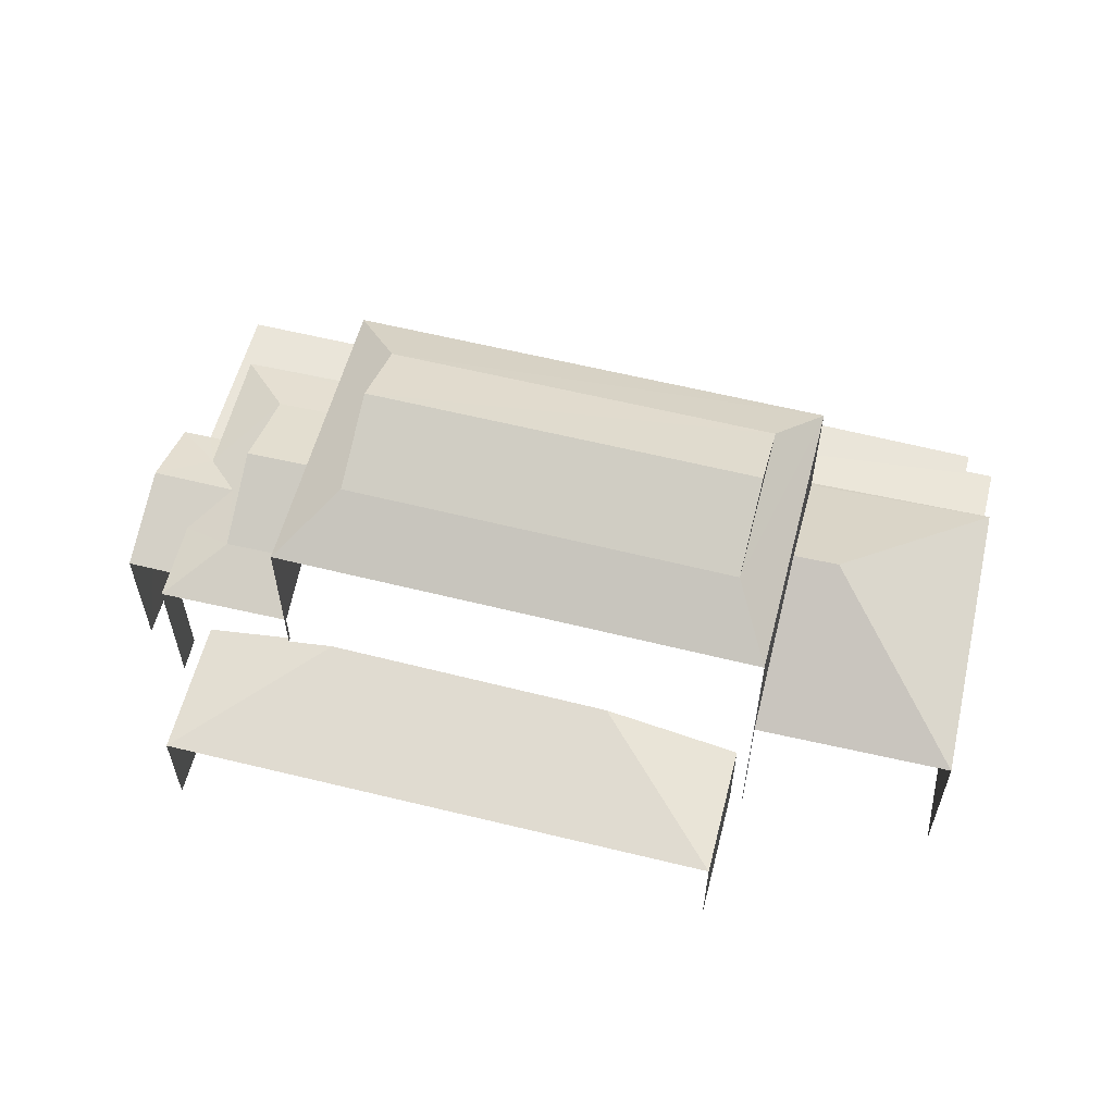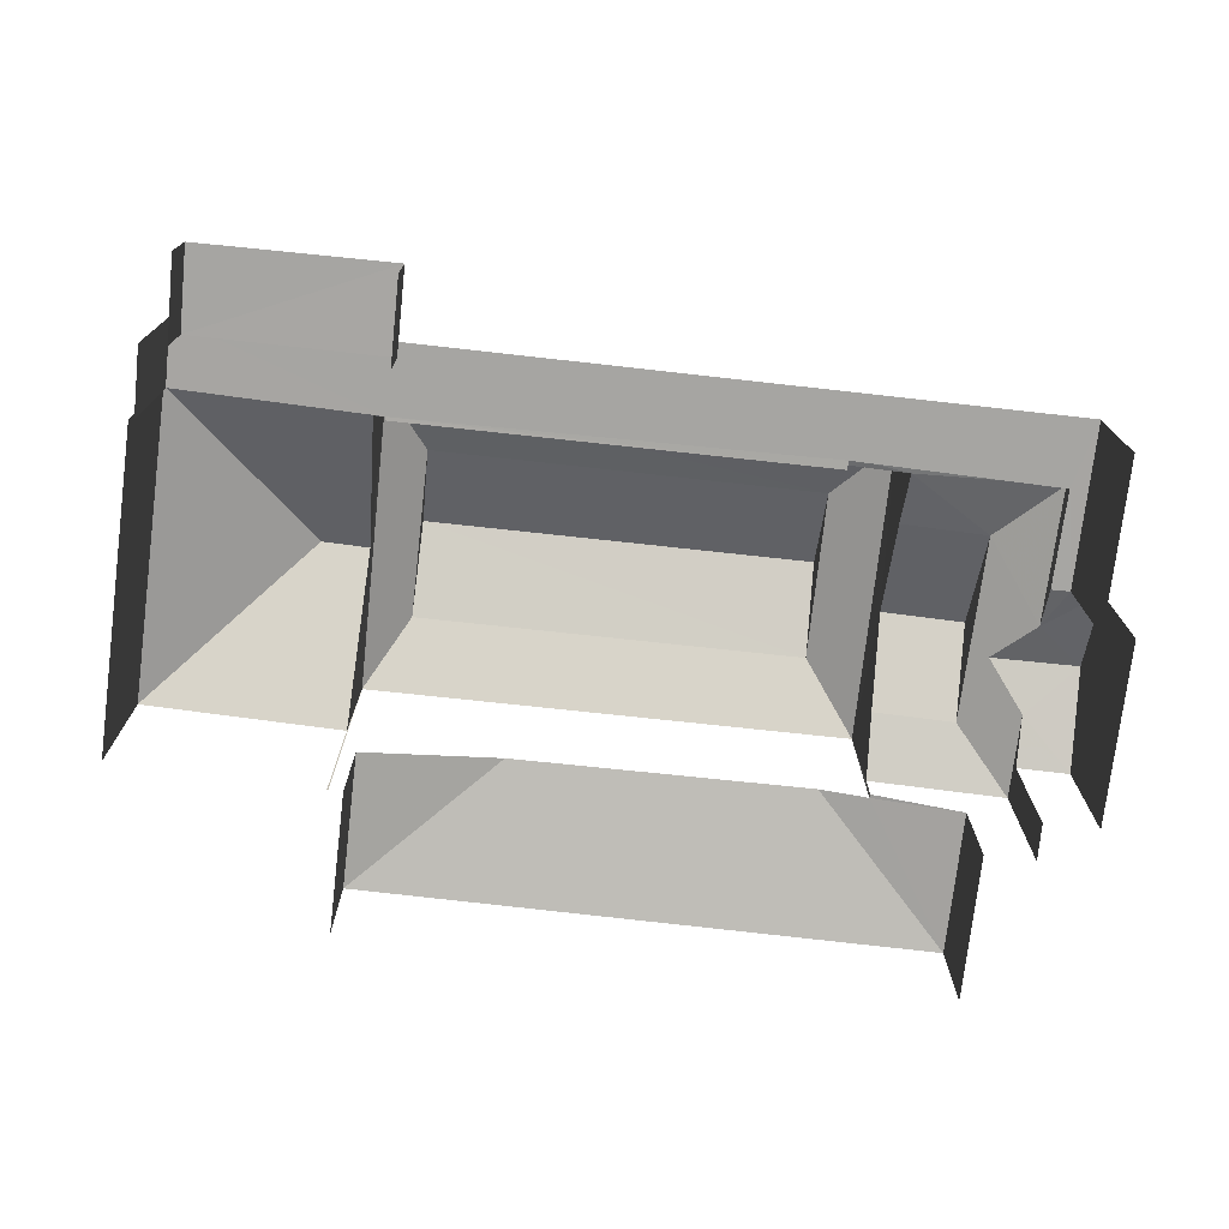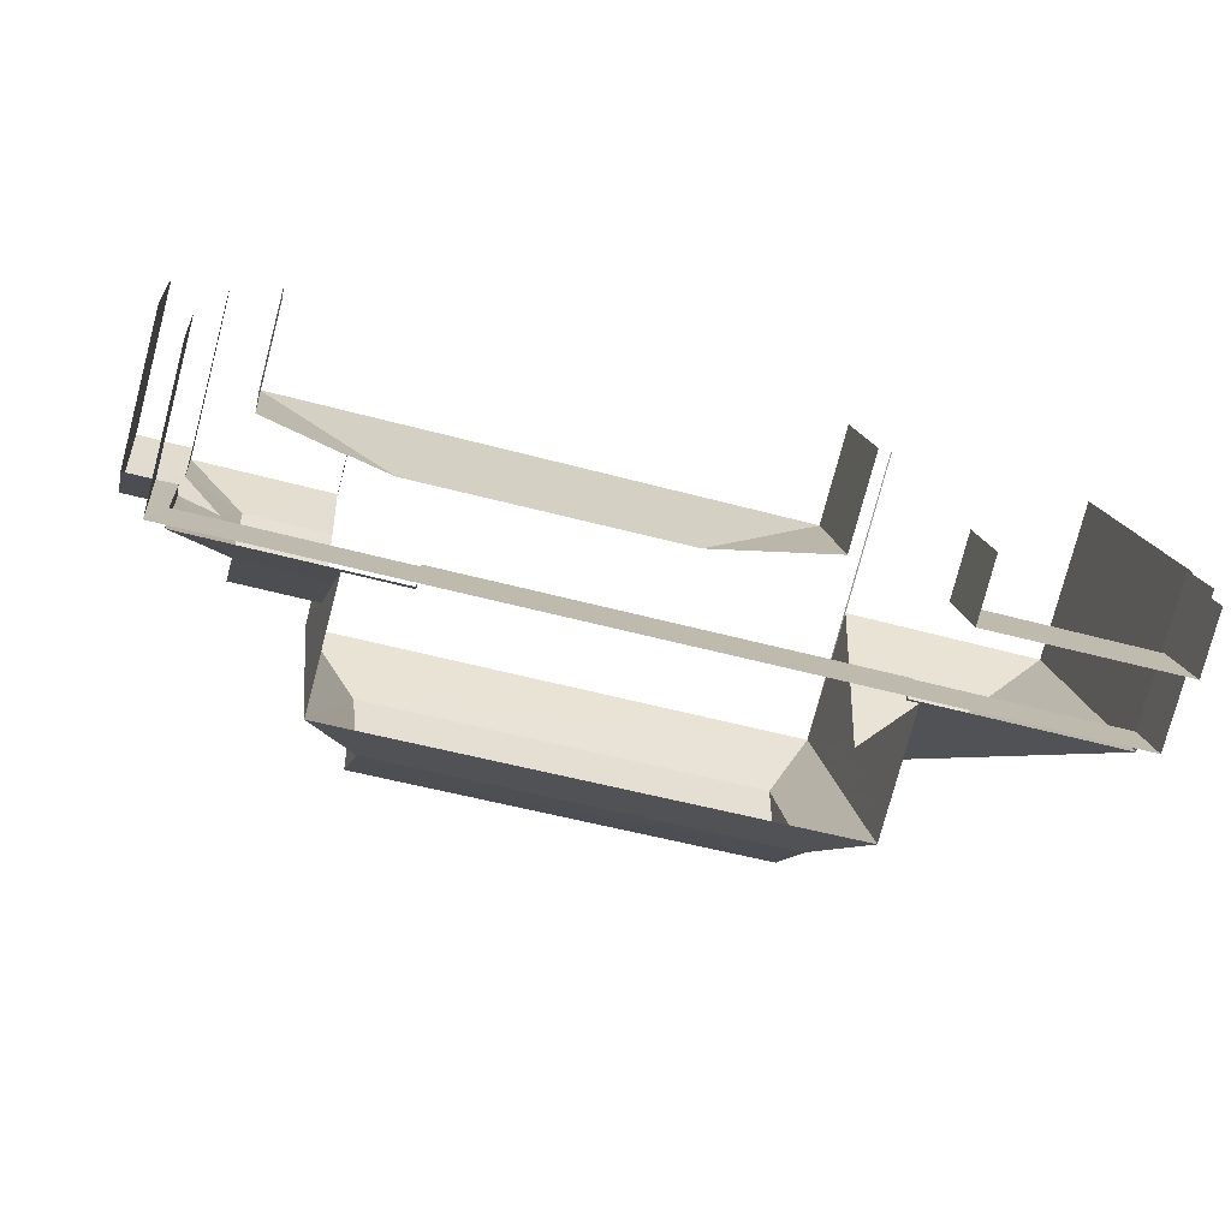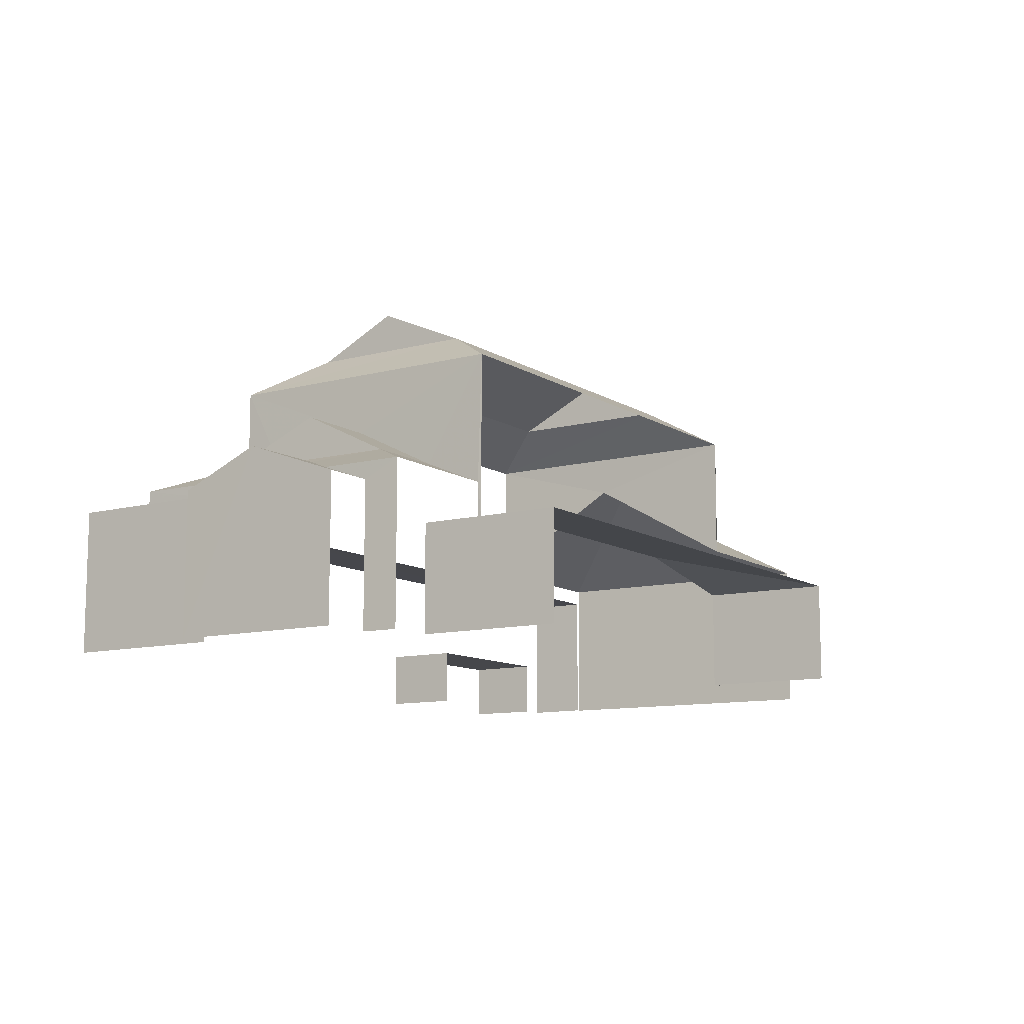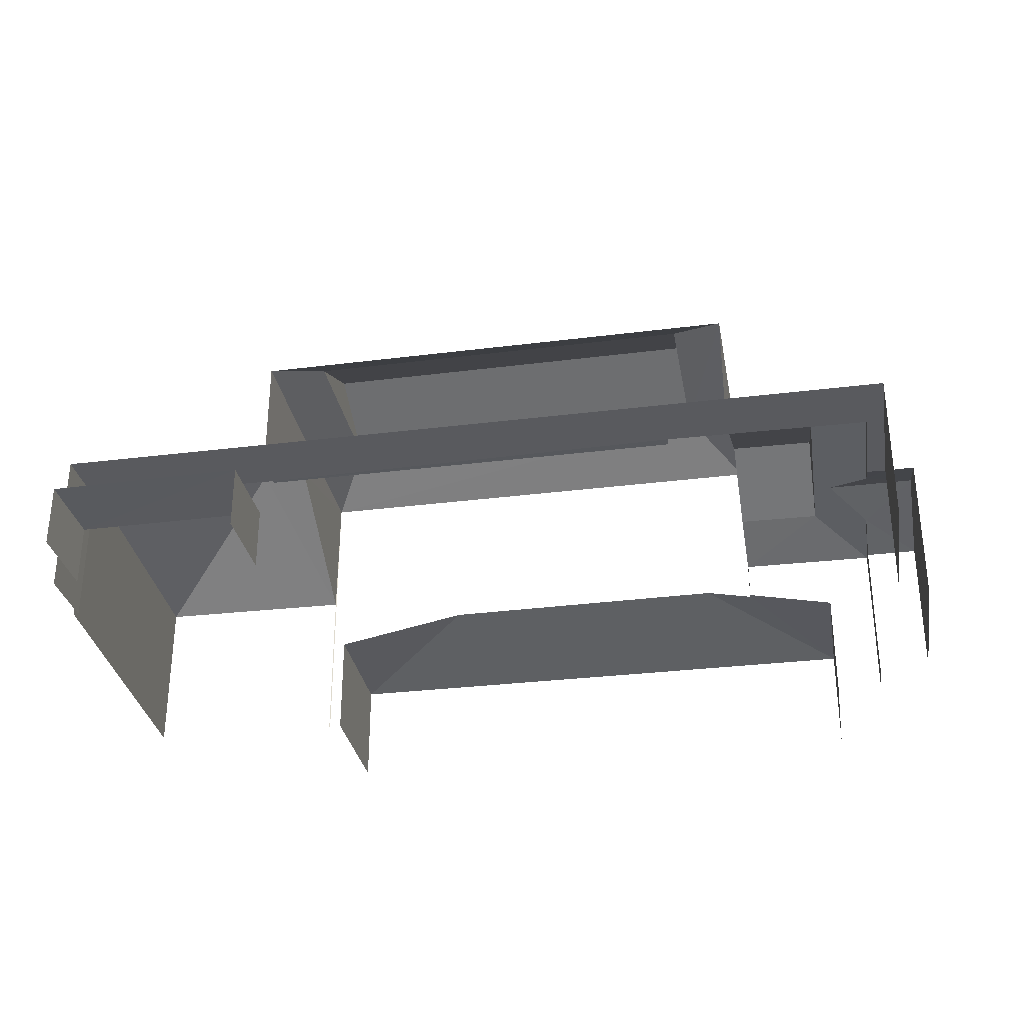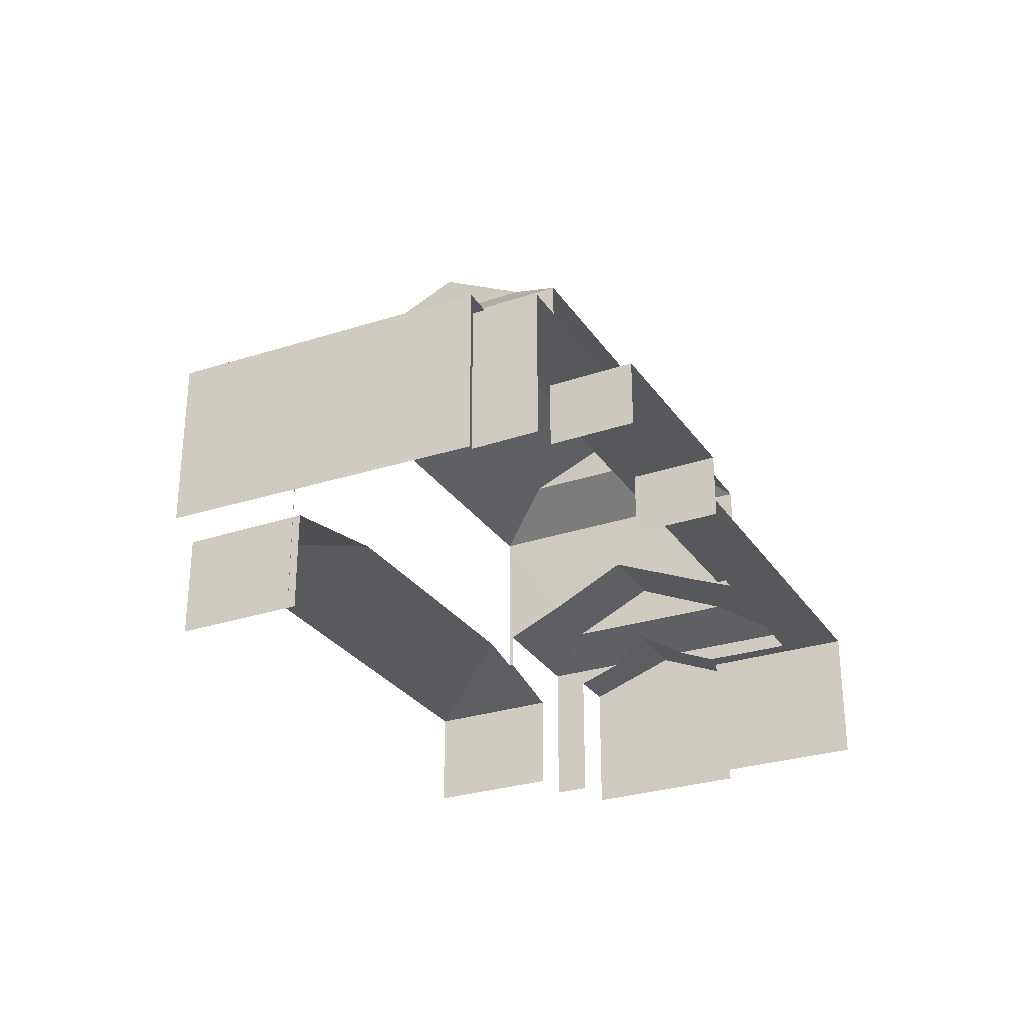
<metadata>
{"format":"obj","ext":"obj","renderer":"f3d","projection":"perspective","resolution":1024,"background":"white","views":[{"elev":58.1,"azim":-172.5,"up":"+Z"},{"elev":-74.0,"azim":-13.3,"up":"+Z"},{"elev":-77.7,"azim":165.2,"up":"+Y"},{"elev":-10.8,"azim":116.7,"up":"+Z"},{"elev":-31.4,"azim":3.2,"up":"+Z"},{"elev":-28.3,"azim":-69.9,"up":"+Z"}]}
</metadata>
<code>
v -2.257e+05 -1.279e+05 11.91
v -2.257e+05 -1.279e+05 11.91
v -2.257e+05 -1.279e+05 11.91
v -2.257e+05 -1.279e+05 11.91
v -2.257e+05 -1.279e+05 11.91
v -2.257e+05 -1.279e+05 11.91
v -2.257e+05 -1.279e+05 11.91
v -2.257e+05 -1.279e+05 11.91
v -2.257e+05 -1.279e+05 11.91
v -2.257e+05 -1.279e+05 11.91
v -2.257e+05 -1.279e+05 11.91
v -2.257e+05 -1.279e+05 11.91
v -2.257e+05 -1.279e+05 11.91
v -2.257e+05 -1.279e+05 11.91
v -2.257e+05 -1.279e+05 11.91
v -2.257e+05 -1.279e+05 11.91
v -2.257e+05 -1.279e+05 11.91
v -2.257e+05 -1.279e+05 11.91
v -2.257e+05 -1.279e+05 11.91
v -2.257e+05 -1.279e+05 11.91
v -2.257e+05 -1.279e+05 18.31
v -2.257e+05 -1.279e+05 17.54
v -2.257e+05 -1.279e+05 18.31
v -2.257e+05 -1.279e+05 17.54
v -2.257e+05 -1.279e+05 14.69
v -2.257e+05 -1.279e+05 15.02
v -2.257e+05 -1.279e+05 15.36
v -2.257e+05 -1.279e+05 15.36
v -2.257e+05 -1.279e+05 14.69
v -2.257e+05 -1.279e+05 14.48
v -2.257e+05 -1.279e+05 14.49
v -2.257e+05 -1.279e+05 13.96
v -2.257e+05 -1.279e+05 13.96
v -2.257e+05 -1.279e+05 15.1
v -2.257e+05 -1.279e+05 15.02
v -2.257e+05 -1.279e+05 15.09
v -2.257e+05 -1.279e+05 15.02
v -2.257e+05 -1.279e+05 15.51
v -2.257e+05 -1.279e+05 15.51
v -2.257e+05 -1.279e+05 15.02
v -2.257e+05 -1.279e+05 15.51
v -2.257e+05 -1.279e+05 15.02
v -2.257e+05 -1.279e+05 15.02
v -2.257e+05 -1.279e+05 15.08
v -2.257e+05 -1.279e+05 15.02
v -2.257e+05 -1.279e+05 16.74
v -2.257e+05 -1.279e+05 15.07
v -2.257e+05 -1.279e+05 16.74
v -2.257e+05 -1.279e+05 17.54
v -2.257e+05 -1.279e+05 18.31
v -2.257e+05 -1.279e+05 18.31
v -2.257e+05 -1.279e+05 19.07
v -2.257e+05 -1.279e+05 19.07
v -2.257e+05 -1.279e+05 15.02
v -2.257e+05 -1.279e+05 15.51
v -2.257e+05 -1.279e+05 15.02
v -2.257e+05 -1.279e+05 14.3
v -2.257e+05 -1.279e+05 13.96
v -2.257e+05 -1.279e+05 14.3
v -2.257e+05 -1.279e+05 15.02
v -2.257e+05 -1.279e+05 17.54
v -2.257e+05 -1.279e+05 13.09
v -2.257e+05 -1.279e+05 13.09
v -2.257e+05 -1.279e+05 13.09
v -2.257e+05 -1.279e+05 13.09
v -2.257e+05 -1.279e+05 14.69
v -2.257e+05 -1.279e+05 14.69
v -2.257e+05 -1.279e+05 14.69
v -2.257e+05 -1.279e+05 14.69
v -2.257e+05 -1.279e+05 14.69
v -2.257e+05 -1.279e+05 14.69
v -2.257e+05 -1.279e+05 14.69
v -2.257e+05 -1.279e+05 14.69
v -2.257e+05 -1.279e+05 14.69
v -2.257e+05 -1.279e+05 14.69
v -2.257e+05 -1.279e+05 16.35
v -2.257e+05 -1.279e+05 16.35
v -2.257e+05 -1.279e+05 13.96
v -2.257e+05 -1.279e+05 15.02
v -2.257e+05 -1.279e+05 14.69
f 1 2 3
f 4 5 6
f 1 3 7
f 8 9 7
f 8 5 4
f 3 10 11
f 12 13 14
f 15 16 17
f 11 15 17
f 5 18 19
f 18 12 14
f 17 20 12
f 7 3 8
f 8 11 5
f 3 11 8
f 11 17 12
f 18 5 11
f 11 12 18
f 62 20 17
f 20 62 72
f 11 10 65
f 69 72 65
f 10 69 65
f 65 72 62
f 13 71 45
f 45 71 43
f 13 12 71
f 43 71 70
f 30 24 61
f 61 57 31
f 19 24 78
f 5 19 78
f 30 61 31
f 30 78 24
f 63 16 15
f 64 63 15
f 18 14 60
f 79 18 60
f 3 2 80
f 67 3 80
f 40 9 58
f 9 8 58
f 54 40 58
f 59 54 58
f 7 25 1
f 7 29 25
f 75 74 56
f 56 47 75
f 47 22 44
f 34 49 22
f 36 49 34
f 34 47 56
f 34 22 47
f 33 4 6
f 33 32 4
f 73 37 35
f 73 66 37
f 21 22 23
f 21 24 22
f 25 26 27
f 27 26 28
f 29 26 25
f 30 31 32
f 33 30 32
f 34 35 36
f 35 37 36
f 36 38 39
f 36 37 38
f 40 41 26
f 26 41 28
f 42 28 38
f 42 38 37
f 28 41 38
f 43 44 45
f 45 44 46
f 43 47 44
f 46 44 48
f 22 49 50
f 23 22 50
f 51 21 52
f 53 51 52
f 54 55 41
f 40 54 41
f 34 56 35
f 32 57 58
f 58 57 59
f 31 57 32
f 46 60 45
f 51 24 21
f 51 61 24
f 62 63 64
f 65 62 64
f 23 50 53
f 52 23 53
f 66 67 68
f 67 66 69
f 70 71 72
f 72 69 73
f 74 75 70
f 74 70 73
f 73 69 66
f 70 72 73
f 55 76 41
f 55 77 76
f 49 61 51
f 50 49 51
f 78 30 33
f 79 60 46
f 48 79 46
f 68 67 42
f 67 80 42
f 42 27 28
f 42 80 27
f 77 38 76
f 77 39 38
f 8 4 32
f 58 8 32
f 3 67 69
f 10 3 69
f 65 64 15
f 11 65 15
f 53 50 51
f 80 2 27
f 2 1 27
f 1 25 27
f 12 20 72
f 71 12 72
f 59 57 54
f 57 61 54
f 39 49 36
f 77 61 49
f 55 61 77
f 39 77 49
f 54 61 55
f 52 21 23
f 76 38 41
f 29 40 26
f 7 9 29
f 9 40 29
f 78 33 6
f 5 78 6
f 74 35 56
f 74 73 35
f 75 43 70
f 75 47 43
f 62 16 63
f 62 17 16
f 45 14 13
f 45 60 14
f 24 19 79
f 19 18 79
f 22 24 48
f 44 22 48
f 48 24 79
f 68 37 66
f 68 42 37

</code>
